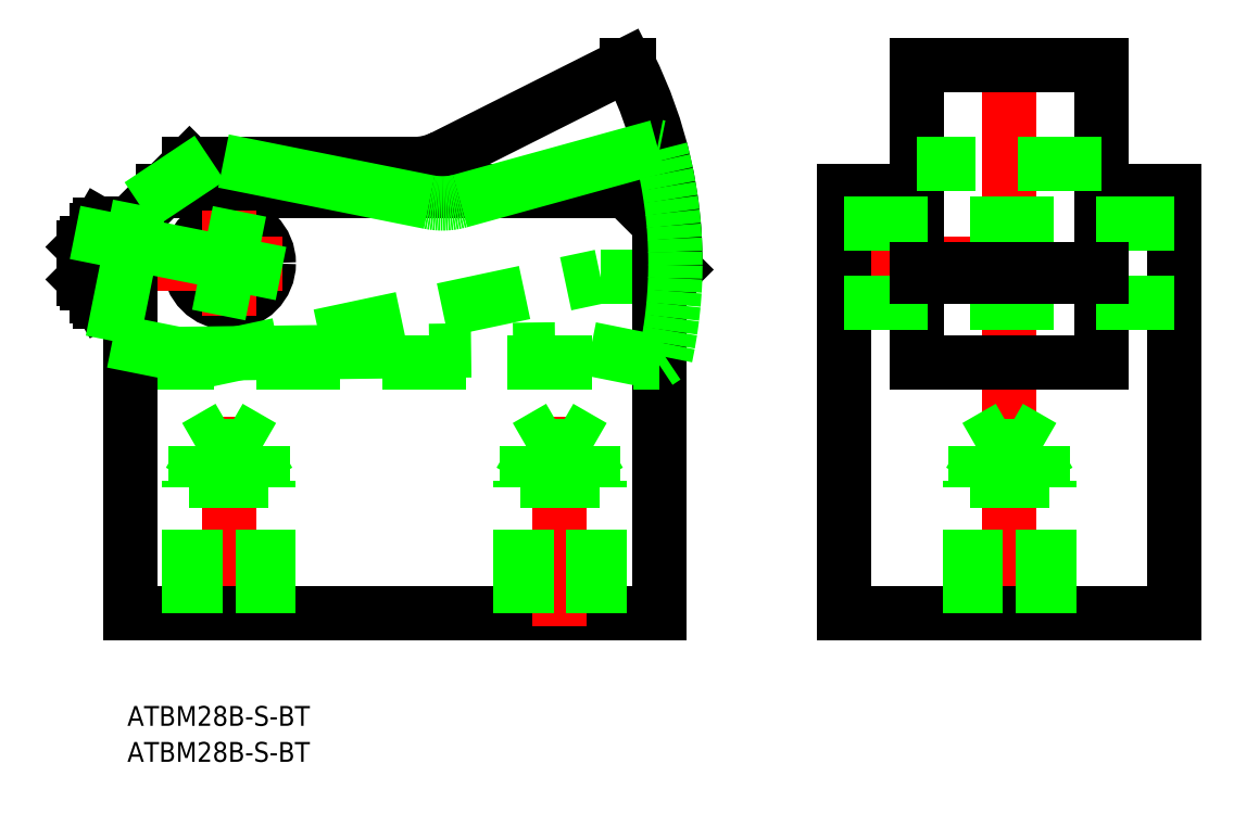
<metadata>
{"format":"dxf","ext":"dxf","renderer":"ezdxf+matplotlib","layout":"modelspace","background":"white","min_lineweight":24,"dpi":150}
</metadata>
<code>
0
SECTION
2
ENTITIES
0
LINE
8
0
10
132
20
6
30
0
11
143
21
6
31
0
0
LINE
8
0
10
93
20
6
30
0
11
104
21
6
31
0
0
LINE
8
CENTER
10
-1.054e-06
20
-55
30
0
11
4.703e-07
21
-22.83
31
0
0
CIRCLE
8
0
10
-9.095e-13
20
6.821e-13
30
0
40
6
0
LINE
8
CENTER
10
91
20
6.821e-13
30
0
11
145
21
6.821e-13
31
0
0
LINE
8
0
10
-15
20
-53
30
0
11
65
21
-53
31
0
0
LINE
8
0
10
65
20
-53
30
0
11
65
21
6
31
0
0
LINE
8
0
10
93
20
11
30
0
11
93
21
-53
31
0
0
LINE
8
0
10
143
20
11
30
0
11
143
21
-53
31
0
0
LINE
8
CENTER
10
118
20
32
30
0
11
118
21
-55
31
0
0
LINE
8
0
10
93
20
-53
30
0
11
143
21
-53
31
0
0
LINE
8
0
10
-15
20
-15
30
0
11
65
21
-15
31
0
0
LINE
8
0
10
60
20
11
30
0
11
-10
21
11
31
0
0
LINE
8
0
10
104
20
30
30
0
11
104
21
-15
31
0
0
LINE
8
0
10
132
20
30
30
0
11
132
21
-15
31
0
0
LINE
8
0
10
104
20
-15
30
0
11
132
21
-15
31
0
0
LINE
8
0
10
93
20
11
30
0
11
104
21
11
31
0
0
LINE
8
0
10
132
20
11
30
0
11
143
21
11
31
0
0
LINE
8
0
10
60
20
11
30
0
11
65
21
6
31
0
0
LINE
8
CENTER
10
50
20
-55
30
0
11
50
21
-22.83
31
0
0
LINE
8
0
10
66.47
20
-2
30
0
11
67.49
21
-0.9774
31
0
0
LINE
8
0
10
-5
20
-15
30
0
11
56.16
21
-2
31
0
0
LINE
8
0
10
-15
20
6
30
0
11
-6
21
15
31
0
0
LINE
8
CENTER
10
0
20
8
30
0
11
-9.095e-13
21
-8
31
0
0
LINE
8
CENTER
10
8
20
0
30
0
11
-24
21
0
31
0
0
LINE
8
0
10
65
20
-2
30
0
11
56.16
21
-2
31
0
0
LINE
8
0
10
32.38
20
16.07
30
0
11
60.07
21
30
31
0
0
LINE
8
0
10
27.89
20
15
30
0
11
-6
21
15
31
0
0
ARC
8
0
10
-5.457e-12
20
0
30
0
40
67.5
50
359.2
51
26.39
0
LINE
8
0
10
60.07
20
30
30
0
11
60.47
21
30
31
0
0
ARC
8
0
10
27.89
20
25
30
0
40
10
50
270
51
296.7
0
LINE
8
0
10
65
20
-2
30
0
11
66.47
21
-2
31
0
0
LINE
8
0
10
93
20
-6
30
0
11
143
21
-6
31
0
0
LINE
8
0
10
93
20
6
30
0
11
143
21
6
31
0
0
LINE
8
0
10
104
20
-2
30
0
11
132
21
-2
31
0
0
LINE
8
0
10
132
20
30
30
0
11
104
21
30
31
0
0
LINE
8
0
10
132
20
15
30
0
11
104
21
15
31
0
0
INSERT
8
0
2
*U4
10
0
20
0
30
0
0
LINE
8
0
10
-20
20
2.459
30
0
11
-22
21
2.459
31
0
0
LINE
8
0
10
-20
20
-2.458
30
0
11
-22
21
-2.458
31
0
0
LINE
8
0
10
-21.46
20
3
30
0
11
-21.46
21
-3
31
0
0
LINE
8
0
10
-22
20
-2.458
30
0
11
-21.46
21
-3
31
0
0
LINE
8
0
10
-22
20
2.459
30
0
11
-21.46
21
3
31
0
0
LINE
8
0
10
-20
20
3
30
0
11
-21.46
21
3
31
0
0
LINE
8
0
10
-22
20
2.459
30
0
11
-22
21
-2.458
31
0
0
LINE
8
0
10
-20
20
-3
30
0
11
-21.46
21
-3
31
0
0
LINE
8
0
10
-20
20
5
30
0
11
-20
21
-5
31
0
0
ARC
8
0
10
-17.44
20
4.33
30
0
40
2.556
50
154.4
51
214.4
0
ARC
8
0
10
-10.45
20
4.547e-13
30
0
40
9.553
50
162.4
51
197.6
0
LINE
8
0
10
-19.55
20
-5.774
30
0
11
-15
21
-5.774
31
0
0
LINE
8
0
10
-19.55
20
-2.887
30
0
11
-15
21
-2.887
31
0
0
ARC
8
0
10
-17.44
20
-4.33
30
0
40
2.556
50
145.6
51
205.6
0
LINE
8
0
10
-15
20
2.887
30
0
11
-19.55
21
2.887
31
0
0
LINE
8
0
10
-15
20
5.774
30
0
11
-19.55
21
5.774
31
0
0
LINE
8
0
10
-20
20
5
30
0
11
-19.55
21
5.774
31
0
0
LINE
8
0
10
5.053
20
-27.75
30
0
11
-5.053
21
-27.75
31
0
0
LINE
8
0
10
-5.053
20
-27.75
30
0
11
2.561e-07
21
-24.83
31
0
0
LINE
8
0
10
6
20
-33
30
0
11
-6
21
-33
31
0
0
LINE
8
0
10
5.053
20
-53
30
0
11
5.053
21
-27.75
31
0
0
LINE
8
0
10
6
20
-53
30
0
11
6
21
-33
31
0
0
LINE
8
0
10
6
20
-33
30
0
11
5.053
21
-31.36
31
0
0
LINE
8
0
10
5.053
20
-27.75
30
0
11
2.561e-07
21
-24.83
31
0
0
LINE
8
0
10
-6
20
-53
30
0
11
-6
21
-33
31
0
0
LINE
8
0
10
-5.053
20
-53
30
0
11
-5.053
21
-27.75
31
0
0
LINE
8
0
10
-6
20
-33
30
0
11
-5.053
21
-31.36
31
0
0
LINE
8
0
10
55.05
20
-27.75
30
0
11
44.95
21
-27.75
31
0
0
LINE
8
0
10
44.95
20
-27.75
30
0
11
50
21
-24.83
31
0
0
LINE
8
0
10
56
20
-33
30
0
11
44
21
-33
31
0
0
LINE
8
0
10
55.05
20
-53
30
0
11
55.05
21
-27.75
31
0
0
LINE
8
0
10
56
20
-53
30
0
11
56
21
-33
31
0
0
LINE
8
0
10
56
20
-33
30
0
11
55.05
21
-31.36
31
0
0
LINE
8
0
10
55.05
20
-27.75
30
0
11
50
21
-24.83
31
0
0
LINE
8
0
10
44
20
-53
30
0
11
44
21
-33
31
0
0
LINE
8
0
10
44.95
20
-53
30
0
11
44.95
21
-27.75
31
0
0
LINE
8
0
10
44
20
-33
30
0
11
44.95
21
-31.36
31
0
0
LINE
8
0
10
123.1
20
-27.75
30
0
11
112.9
21
-27.75
31
0
0
LINE
8
0
10
112.9
20
-27.75
30
0
11
118
21
-24.83
31
0
0
LINE
8
0
10
124
20
-33
30
0
11
112
21
-33
31
0
0
LINE
8
0
10
123.1
20
-53
30
0
11
123.1
21
-27.75
31
0
0
LINE
8
0
10
124
20
-53
30
0
11
124
21
-33
31
0
0
LINE
8
0
10
124
20
-33
30
0
11
123.1
21
-31.36
31
0
0
LINE
8
0
10
123.1
20
-27.75
30
0
11
118
21
-24.83
31
0
0
LINE
8
0
10
112
20
-53
30
0
11
112
21
-33
31
0
0
LINE
8
0
10
112.9
20
-53
30
0
11
112.9
21
-27.75
31
0
0
LINE
8
0
10
112
20
-33
30
0
11
112.9
21
-31.36
31
0
0
INSERT
8
0
2
*U5
10
0
20
0
30
0
0
LINE
8
0
10
-20
20
-5
30
0
11
-19.55
21
-5.774
31
0
0
LINE
8
0
10
-15
20
6
30
0
11
-15
21
-53
31
0
0
LINE
8
0
10
132
20
-0.9774
30
0
11
104
21
-0.9774
31
0
0
LINE
8
0
10
-17.65
20
-11.77
30
0
11
-7.845
21
-13.73
31
0
0
LINE
8
0
10
64.79
20
-15
30
0
11
65.99
21
-14.2
31
0
0
LINE
8
0
10
-7.845
20
-13.73
30
0
11
54.68
21
-12.98
31
0
0
LINE
8
0
10
-13.53
20
8.826
30
0
11
-2.941
21
15.89
31
0
0
LINE
8
0
10
1.569
20
7.845
30
0
11
-1.569
21
-7.845
31
0
0
LINE
8
0
10
7.845
20
-1.569
30
0
11
-23.53
21
4.708
31
0
0
LINE
8
0
10
63.34
20
-14.71
30
0
11
54.68
21
-12.98
31
0
0
LINE
8
0
10
34.9
20
9.403
30
0
11
64.78
21
17.63
31
0
0
LINE
8
0
10
30.29
20
9.239
30
0
11
-2.941
21
15.89
31
0
0
ARC
8
0
10
-5.371e-12
20
9.836e-13
30
0
40
67.5
50
347.9
51
15.08
0
LINE
8
0
10
64.78
20
17.63
30
0
11
65.18
21
17.56
31
0
0
ARC
8
0
10
32.25
20
19.04
30
0
40
10
50
258.7
51
285.4
0
LINE
8
0
10
63.34
20
-14.71
30
0
11
64.79
21
-15
31
0
0
LINE
8
0
10
-13.53
20
8.826
30
0
11
-17.65
21
-11.77
31
0
0
ENDSEC
0
EOF

</code>
